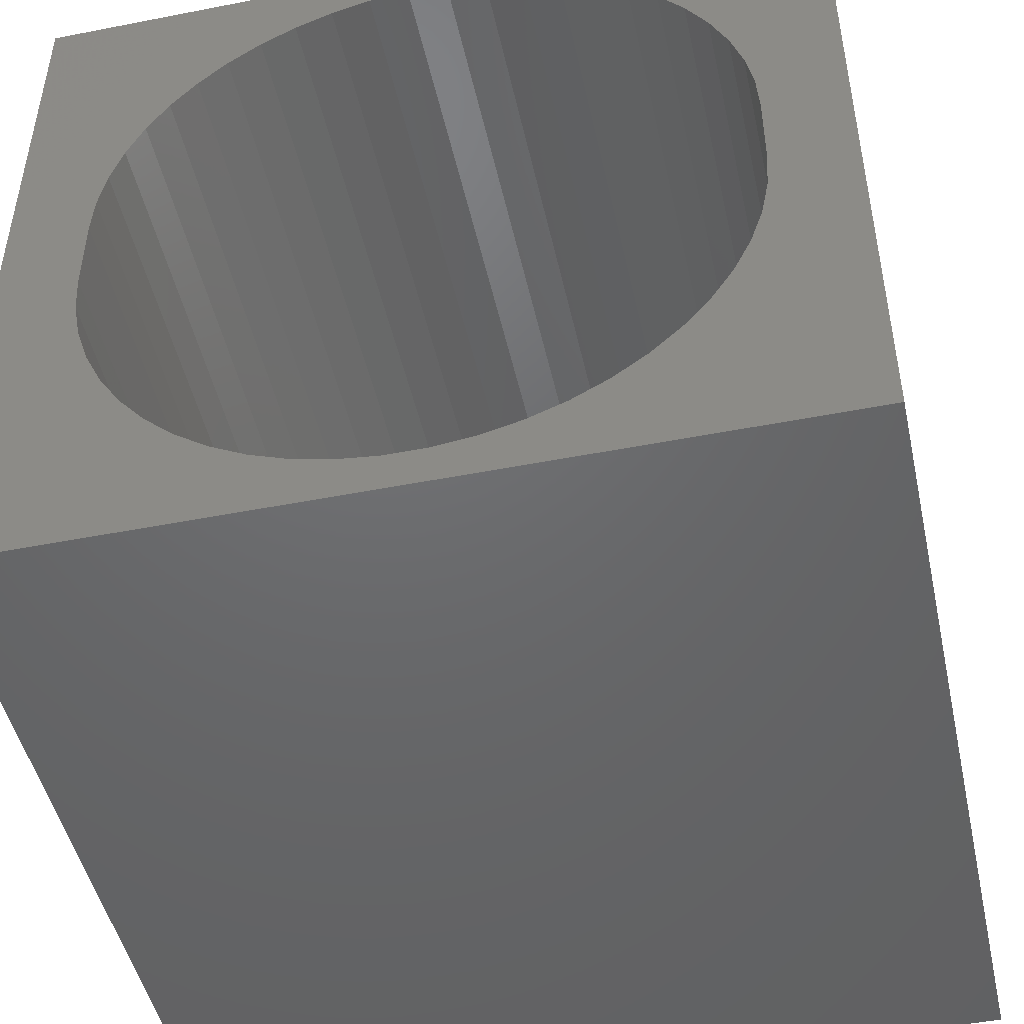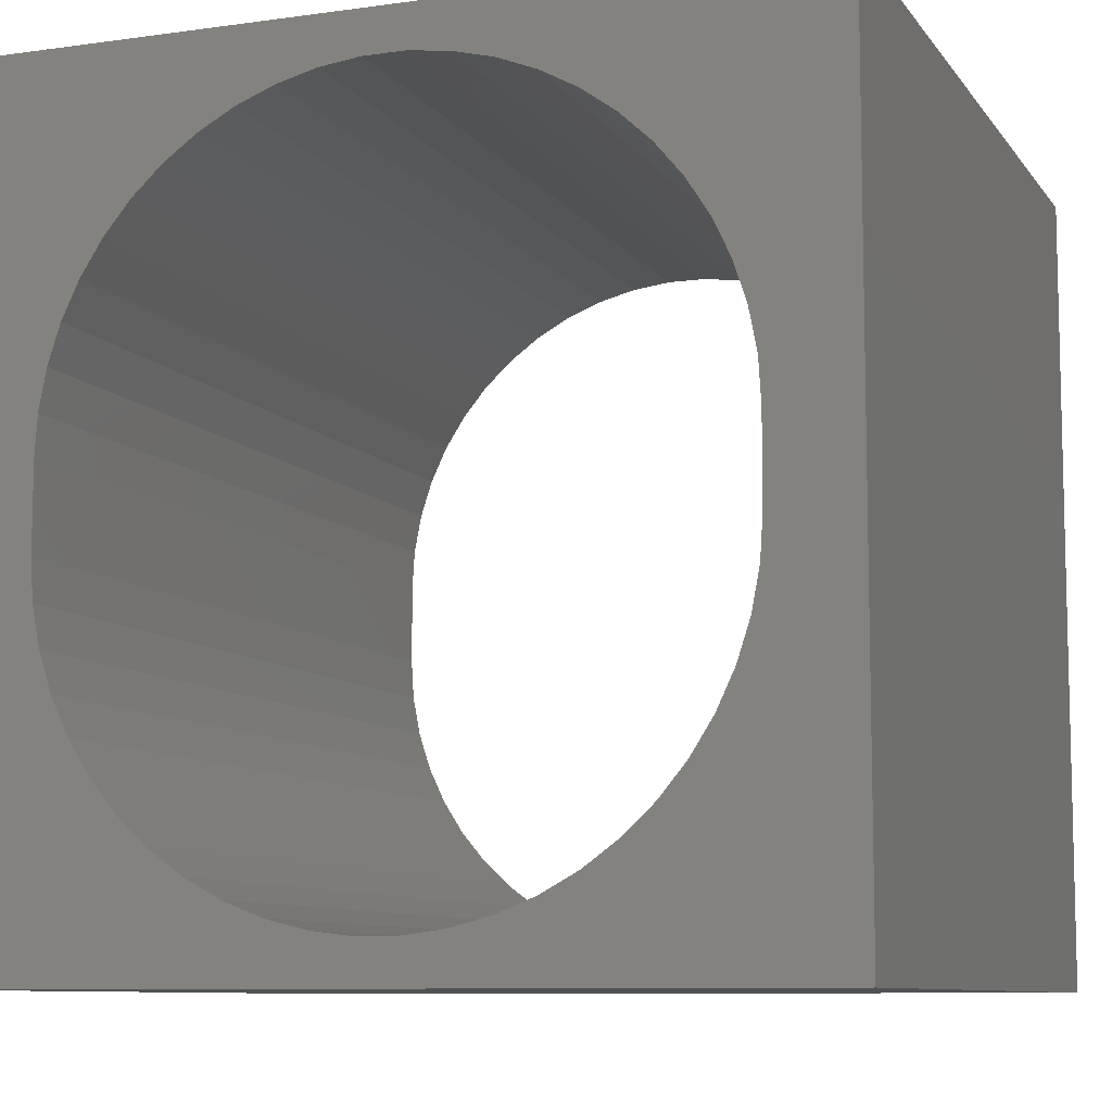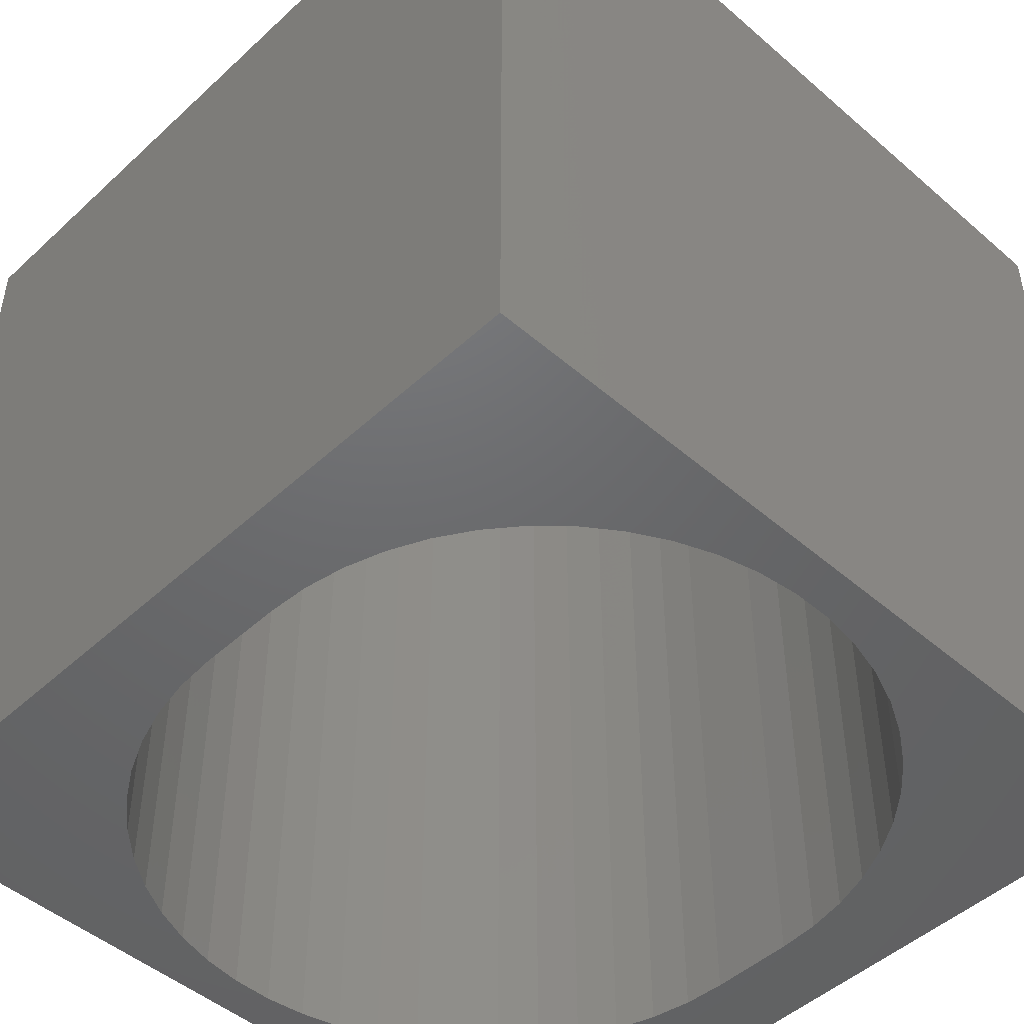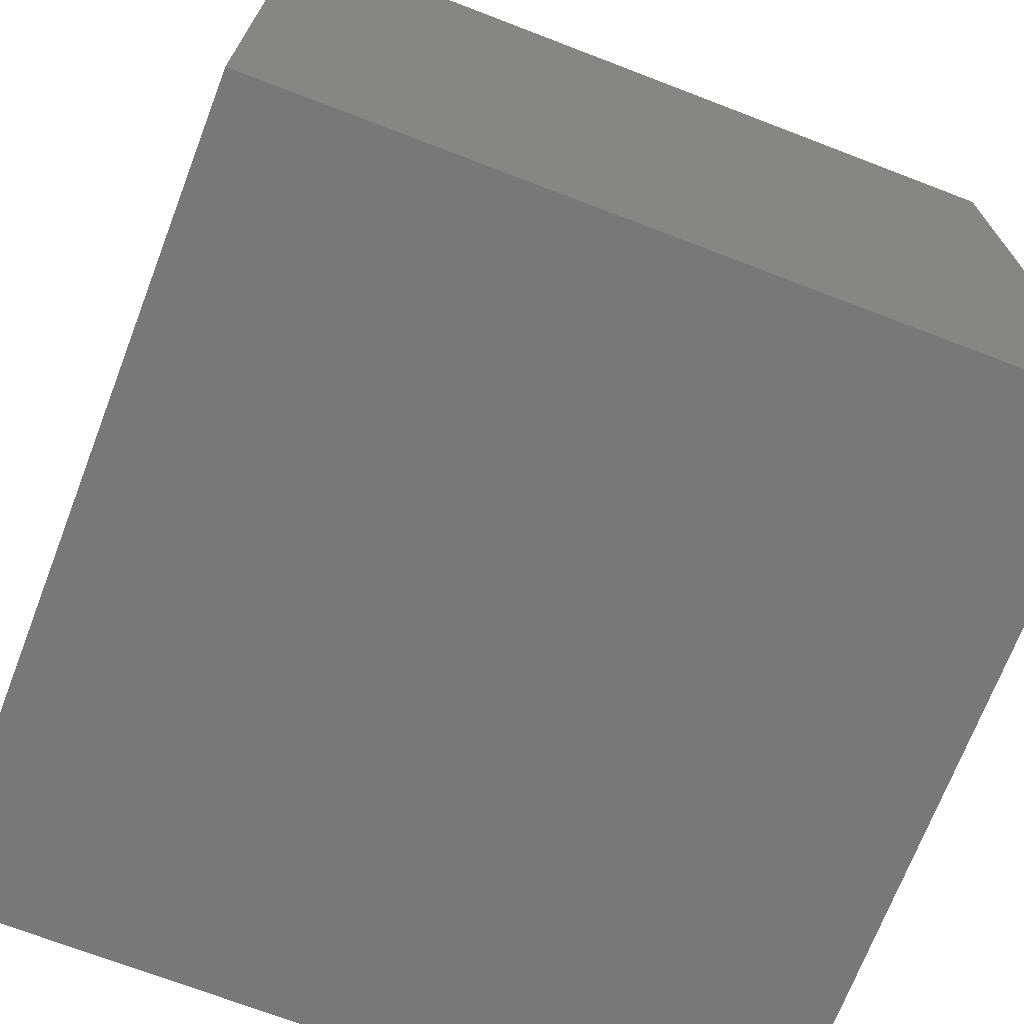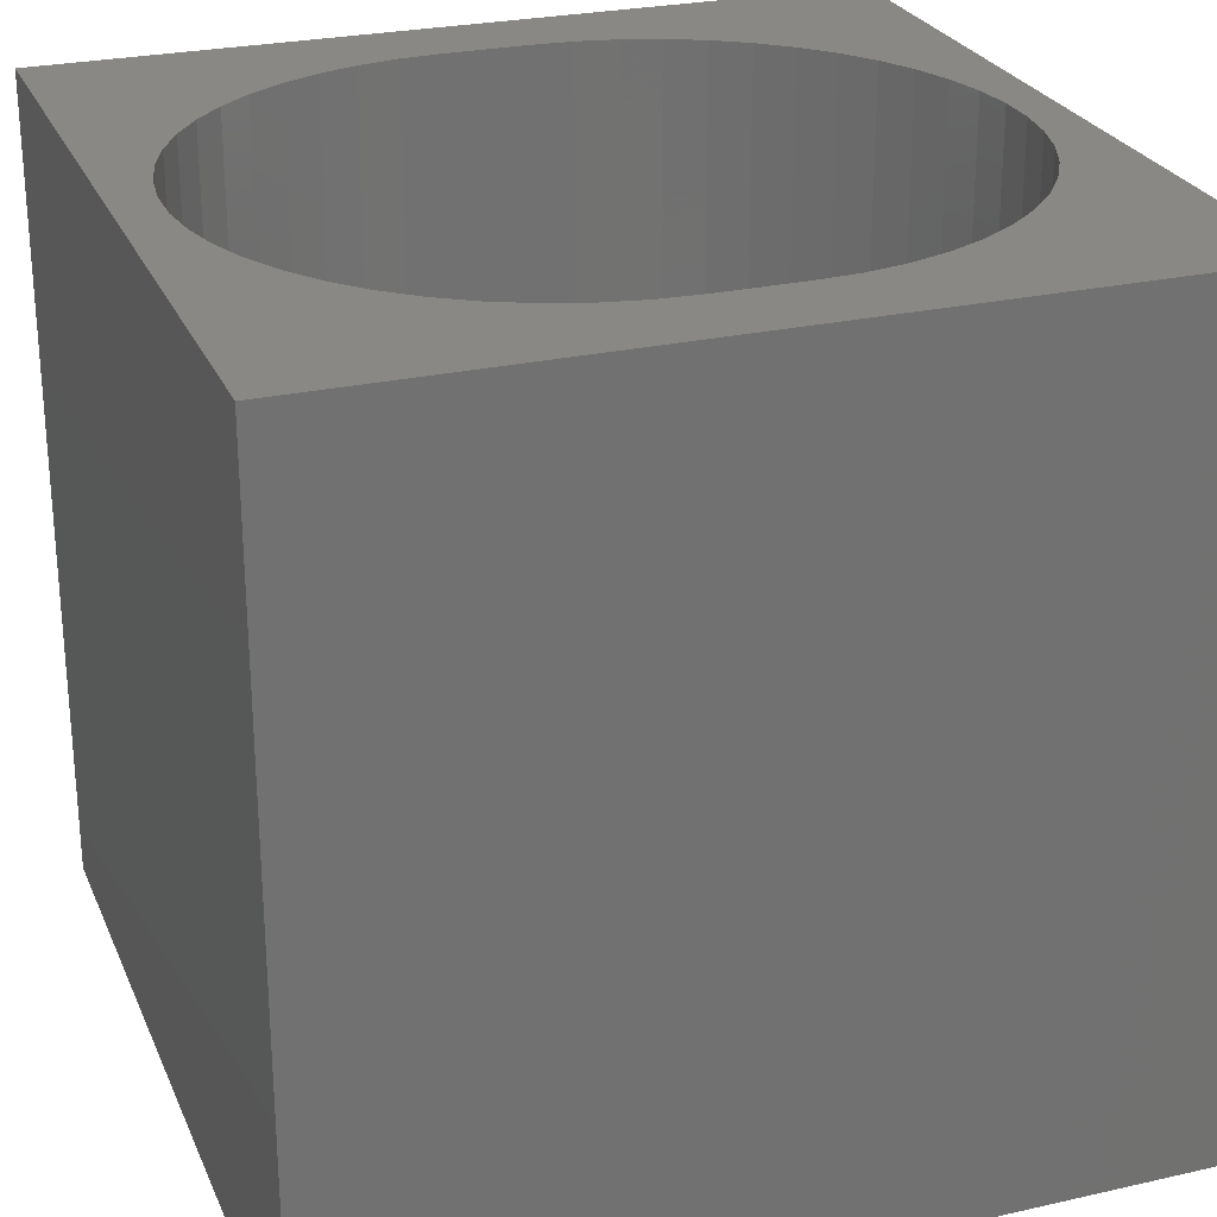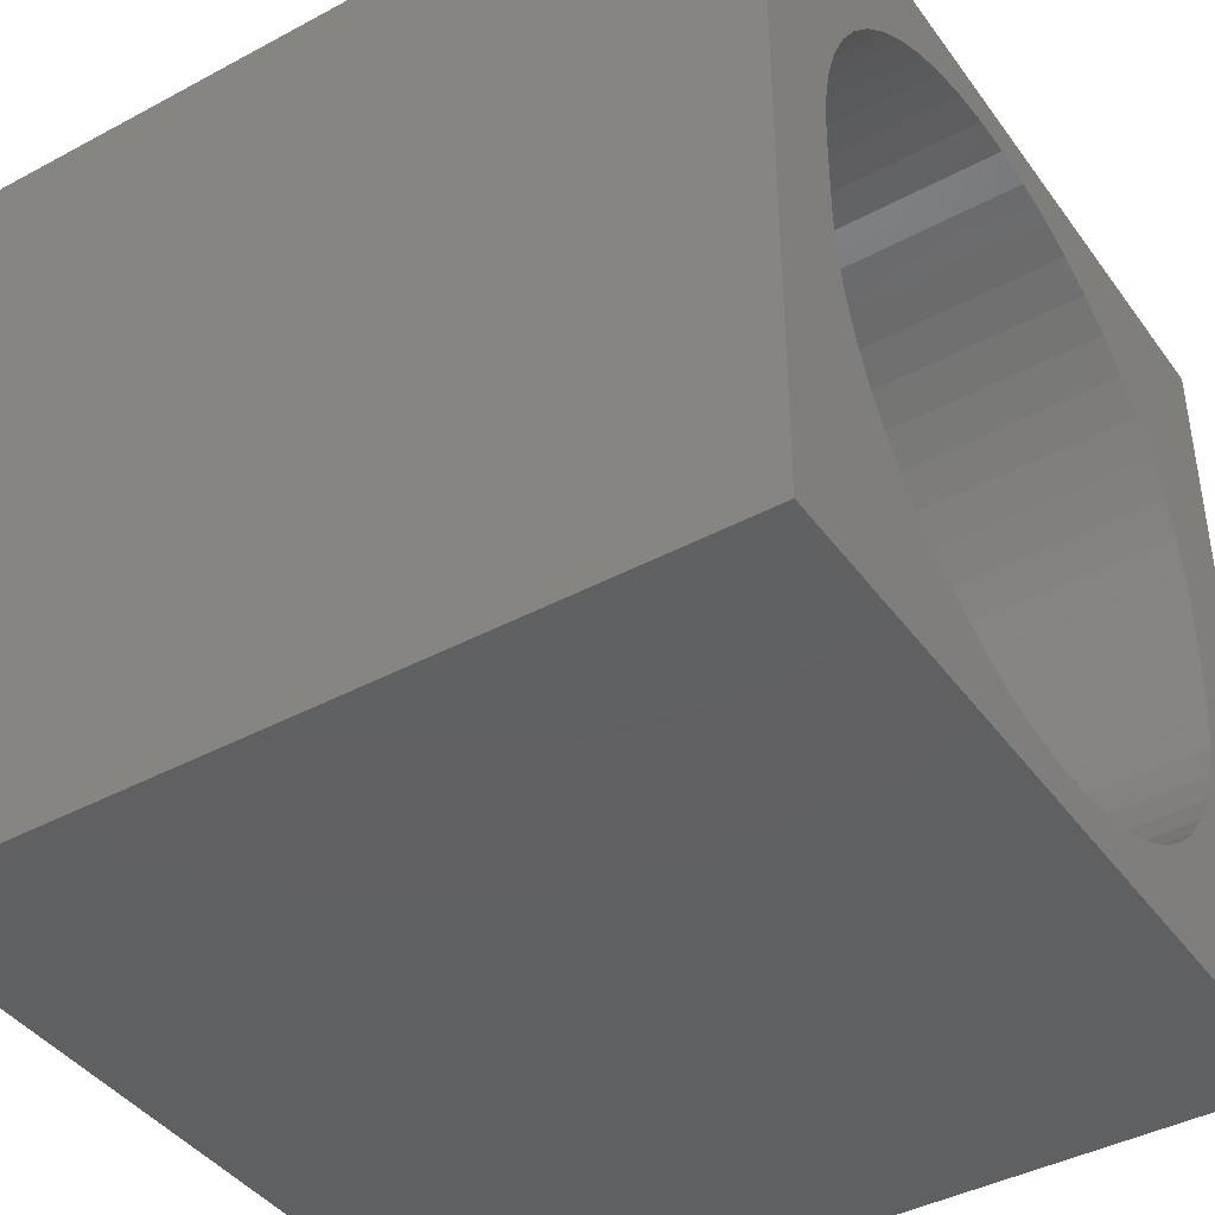
<metadata>
{"format":"stl","ext":"stl","renderer":"f3d","projection":"perspective","resolution":1024,"background":"white","views":[{"elev":-47.9,"azim":-167.6,"up":"+Y"},{"elev":-8.9,"azim":-159.4,"up":"+Y"},{"elev":-47.8,"azim":135.9,"up":"+Z"},{"elev":-70.9,"azim":-111.0,"up":"+Y"},{"elev":26.1,"azim":-109.7,"up":"+Z"},{"elev":-41.7,"azim":-57.1,"up":"+Y"}]}
</metadata>
<code>
# stl→obj: 112 verts, 224 faces
v 0 10 10
v 0 10 0
v 0 0 10
v 0 0 0
v 8.954 3.986 10
v 8.86 3.494 10
v 10 0 10
v 8.706 3.019 10
v 8.493 2.566 10
v 8.225 2.144 10
v 2.87 8.871 10
v 3.308 9.112 10
v 3.773 9.296 10
v 7.137 1.123 10
v 6.699 0.882 10
v 6.234 0.6979 10
v 5.75 0.5736 10
v 3.773 0.6979 10
v 3.308 0.882 10
v 2.87 1.123 10
v 2.466 1.417 10
v 4.258 9.42 10
v 4.754 9.483 10
v 10 10 10
v 5.254 9.483 10
v 5.75 9.42 10
v 6.234 9.296 10
v 6.699 9.112 10
v 7.137 8.871 10
v 7.542 8.577 10
v 7.906 8.235 10
v 8.225 7.85 10
v 8.86 6.5 10
v 8.954 6.009 10
v 8.985 5.51 10
v 8.985 4.485 10
v 7.906 1.759 10
v 7.542 1.417 10
v 5.254 0.5109 10
v 4.754 0.5109 10
v 4.258 0.5736 10
v 2.101 1.759 10
v 1.783 2.144 10
v 1.515 2.566 10
v 1.302 3.019 10
v 1.147 3.494 10
v 1.054 3.986 10
v 8.493 7.428 10
v 8.706 6.975 10
v 1.147 6.5 10
v 1.302 6.975 10
v 1.515 7.428 10
v 1.783 7.85 10
v 2.101 8.235 10
v 2.466 8.577 10
v 1.022 4.485 10
v 1.022 5.51 10
v 1.054 6.009 10
v 10 10 0
v 10 0 0
v 2.101 8.235 0
v 1.783 7.85 0
v 2.87 1.123 0
v 3.308 0.882 0
v 3.773 0.6979 0
v 5.75 0.5736 0
v 6.234 0.6979 0
v 1.054 3.986 0
v 1.147 3.494 0
v 3.308 9.112 0
v 3.773 9.296 0
v 4.258 9.42 0
v 2.87 8.871 0
v 2.466 8.577 0
v 6.699 0.882 0
v 7.137 1.123 0
v 7.542 1.417 0
v 8.493 2.566 0
v 8.706 3.019 0
v 8.86 3.494 0
v 8.954 3.986 0
v 4.754 9.483 0
v 5.254 9.483 0
v 1.515 7.428 0
v 1.302 6.975 0
v 1.147 6.5 0
v 1.783 2.144 0
v 2.101 1.759 0
v 2.466 1.417 0
v 7.906 1.759 0
v 8.225 2.144 0
v 1.054 6.009 0
v 1.022 5.51 0
v 1.022 4.485 0
v 1.302 3.019 0
v 1.515 2.566 0
v 4.258 0.5736 0
v 4.754 0.5109 0
v 5.254 0.5109 0
v 8.985 4.485 0
v 8.985 5.51 0
v 7.906 8.235 0
v 7.542 8.577 0
v 7.137 8.871 0
v 6.699 9.112 0
v 8.954 6.009 0
v 8.86 6.5 0
v 8.706 6.975 0
v 6.234 9.296 0
v 5.75 9.42 0
v 8.493 7.428 0
v 8.225 7.85 0
f 1 2 3
f 3 2 4
f 5 6 7
f 6 8 7
f 7 8 9
f 7 9 10
f 11 12 1
f 1 12 13
f 14 15 7
f 7 15 16
f 7 16 17
f 18 19 3
f 3 19 20
f 3 20 21
f 13 22 1
f 1 22 23
f 1 23 24
f 24 23 25
f 24 25 26
f 26 27 24
f 24 27 28
f 24 28 29
f 29 30 24
f 24 30 31
f 24 31 32
f 33 34 24
f 24 34 35
f 24 35 7
f 7 35 36
f 7 36 5
f 10 37 7
f 7 37 38
f 7 38 14
f 17 39 7
f 7 39 40
f 7 40 3
f 3 40 41
f 3 41 18
f 21 42 3
f 3 42 43
f 3 43 44
f 44 45 3
f 3 45 46
f 3 46 47
f 32 48 24
f 24 48 49
f 24 49 33
f 50 51 1
f 1 51 52
f 1 52 53
f 53 54 1
f 1 54 55
f 1 55 11
f 47 56 3
f 3 56 57
f 3 57 1
f 1 57 58
f 1 58 50
f 59 24 60
f 60 24 7
f 61 62 2
f 63 64 4
f 4 64 65
f 66 67 60
f 68 69 4
f 70 2 71
f 71 2 72
f 70 73 2
f 2 73 74
f 2 74 61
f 67 75 60
f 60 75 76
f 60 76 77
f 78 79 60
f 60 79 80
f 60 80 81
f 72 2 82
f 82 2 59
f 82 59 83
f 62 84 2
f 2 84 85
f 2 85 86
f 87 88 4
f 4 88 89
f 4 89 63
f 77 90 60
f 60 90 91
f 60 91 78
f 86 92 2
f 2 92 93
f 2 93 4
f 4 93 94
f 4 94 68
f 69 95 4
f 4 95 96
f 4 96 87
f 65 97 4
f 4 97 98
f 4 98 60
f 60 98 99
f 60 99 66
f 81 100 60
f 60 100 101
f 60 101 59
f 102 103 59
f 59 103 104
f 59 104 105
f 101 106 59
f 59 106 107
f 59 107 108
f 105 109 59
f 59 109 110
f 59 110 83
f 108 111 59
f 59 111 112
f 59 112 102
f 24 59 1
f 1 59 2
f 60 7 4
f 4 7 3
f 94 56 47
f 94 47 68
f 68 47 46
f 68 46 69
f 69 46 45
f 69 45 95
f 95 45 44
f 95 44 96
f 96 44 43
f 96 43 87
f 87 43 42
f 87 42 88
f 88 42 21
f 88 21 89
f 89 21 20
f 89 20 63
f 63 20 19
f 63 19 64
f 64 19 18
f 64 18 65
f 65 18 41
f 65 41 97
f 97 41 40
f 97 40 98
f 98 40 39
f 98 39 99
f 99 39 17
f 99 17 66
f 66 17 16
f 66 16 67
f 67 16 15
f 67 15 75
f 75 15 14
f 75 14 76
f 76 14 38
f 76 38 77
f 77 38 37
f 77 37 90
f 90 37 10
f 90 10 91
f 91 10 9
f 91 9 78
f 78 9 8
f 78 8 79
f 79 8 6
f 79 6 80
f 80 6 5
f 80 5 81
f 81 5 36
f 81 36 100
f 94 93 56
f 56 93 57
f 101 35 34
f 101 34 106
f 106 34 33
f 106 33 107
f 107 33 49
f 107 49 108
f 108 49 48
f 108 48 111
f 111 48 32
f 111 32 112
f 112 32 31
f 112 31 102
f 102 31 30
f 102 30 103
f 103 30 29
f 103 29 104
f 104 29 28
f 104 28 105
f 105 28 27
f 105 27 109
f 109 27 26
f 109 26 110
f 110 26 25
f 110 25 83
f 83 25 23
f 83 23 82
f 82 23 22
f 82 22 72
f 72 22 13
f 72 13 71
f 71 13 12
f 71 12 70
f 70 12 11
f 70 11 73
f 73 11 55
f 73 55 74
f 74 55 54
f 74 54 61
f 61 54 53
f 61 53 62
f 62 53 52
f 62 52 84
f 84 52 51
f 84 51 85
f 85 51 50
f 85 50 86
f 86 50 58
f 86 58 92
f 92 58 57
f 92 57 93
f 101 100 35
f 35 100 36

</code>
